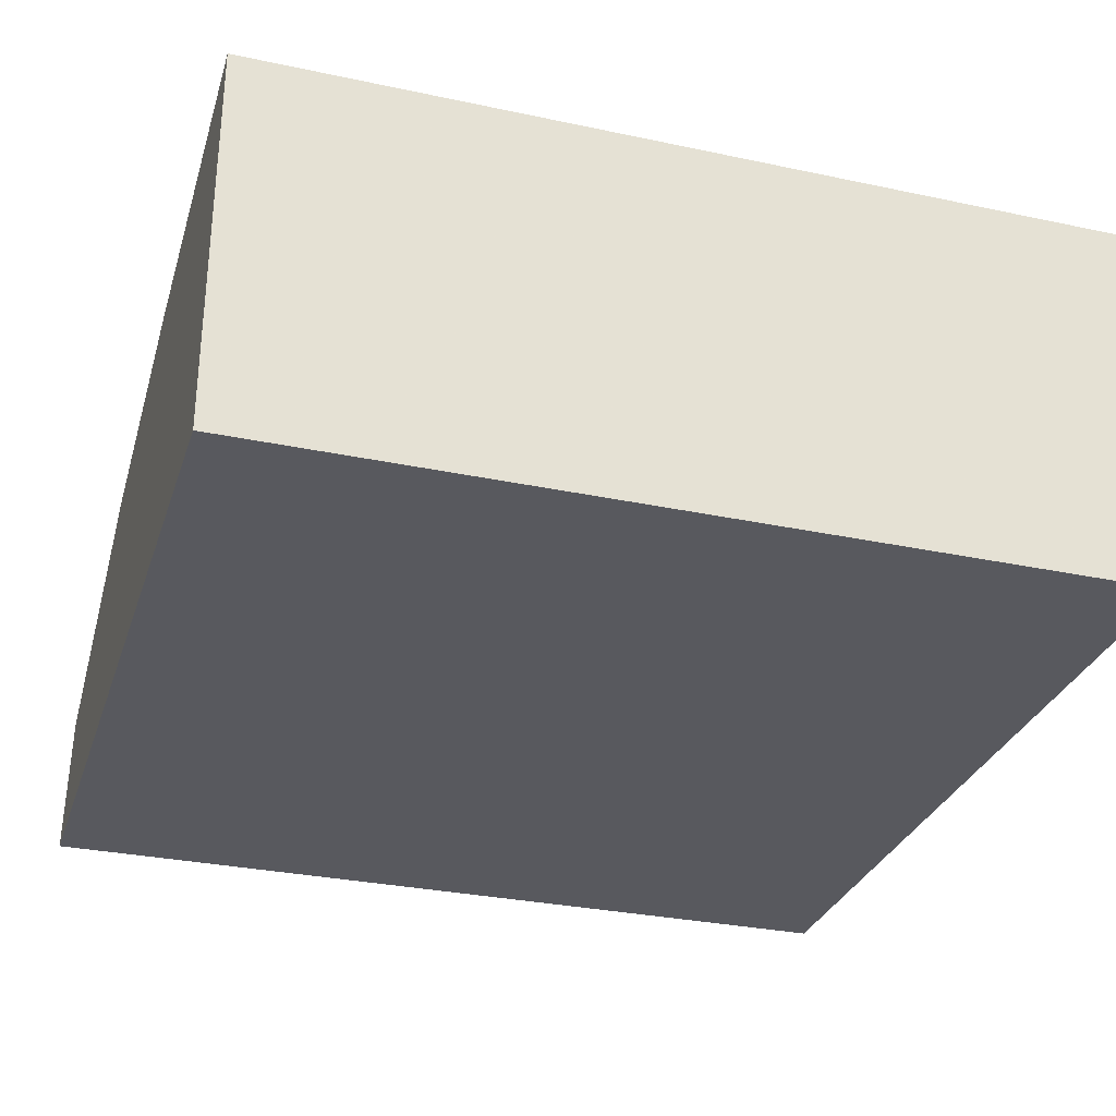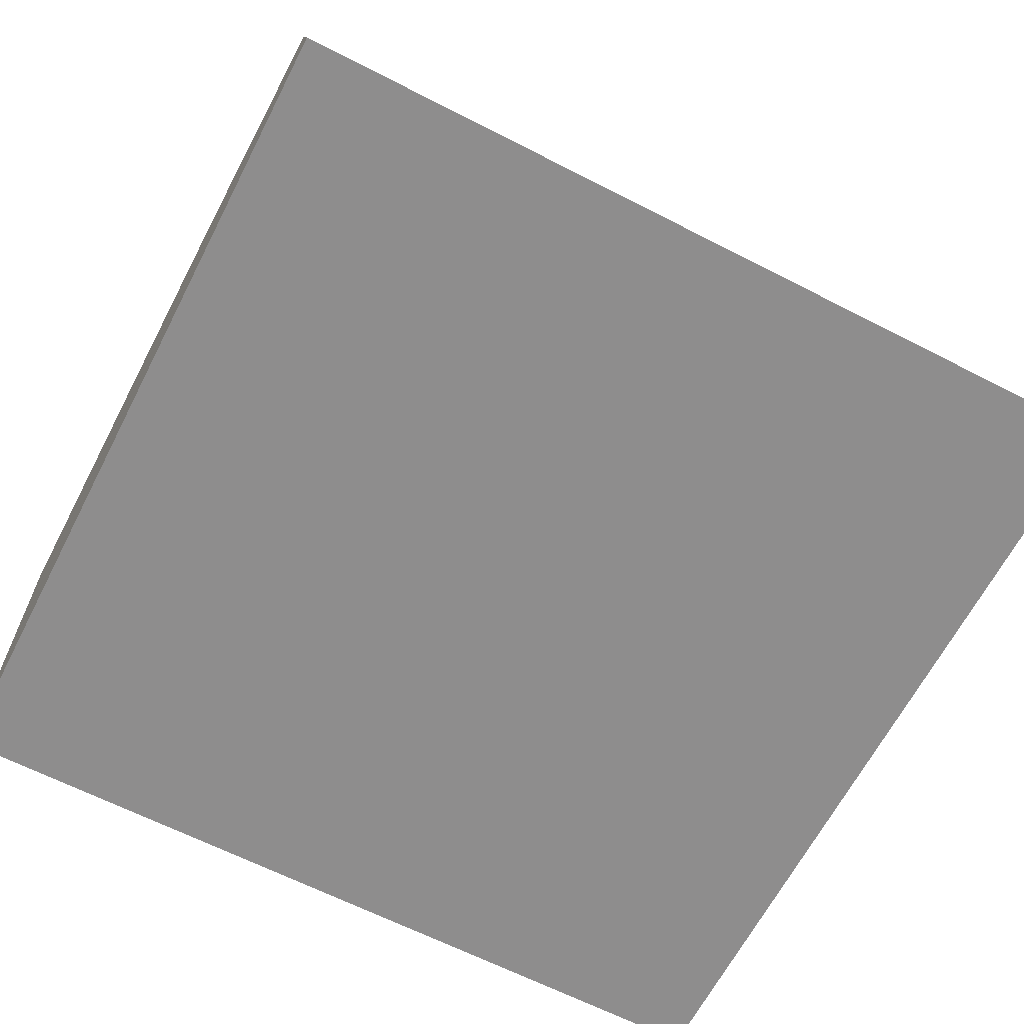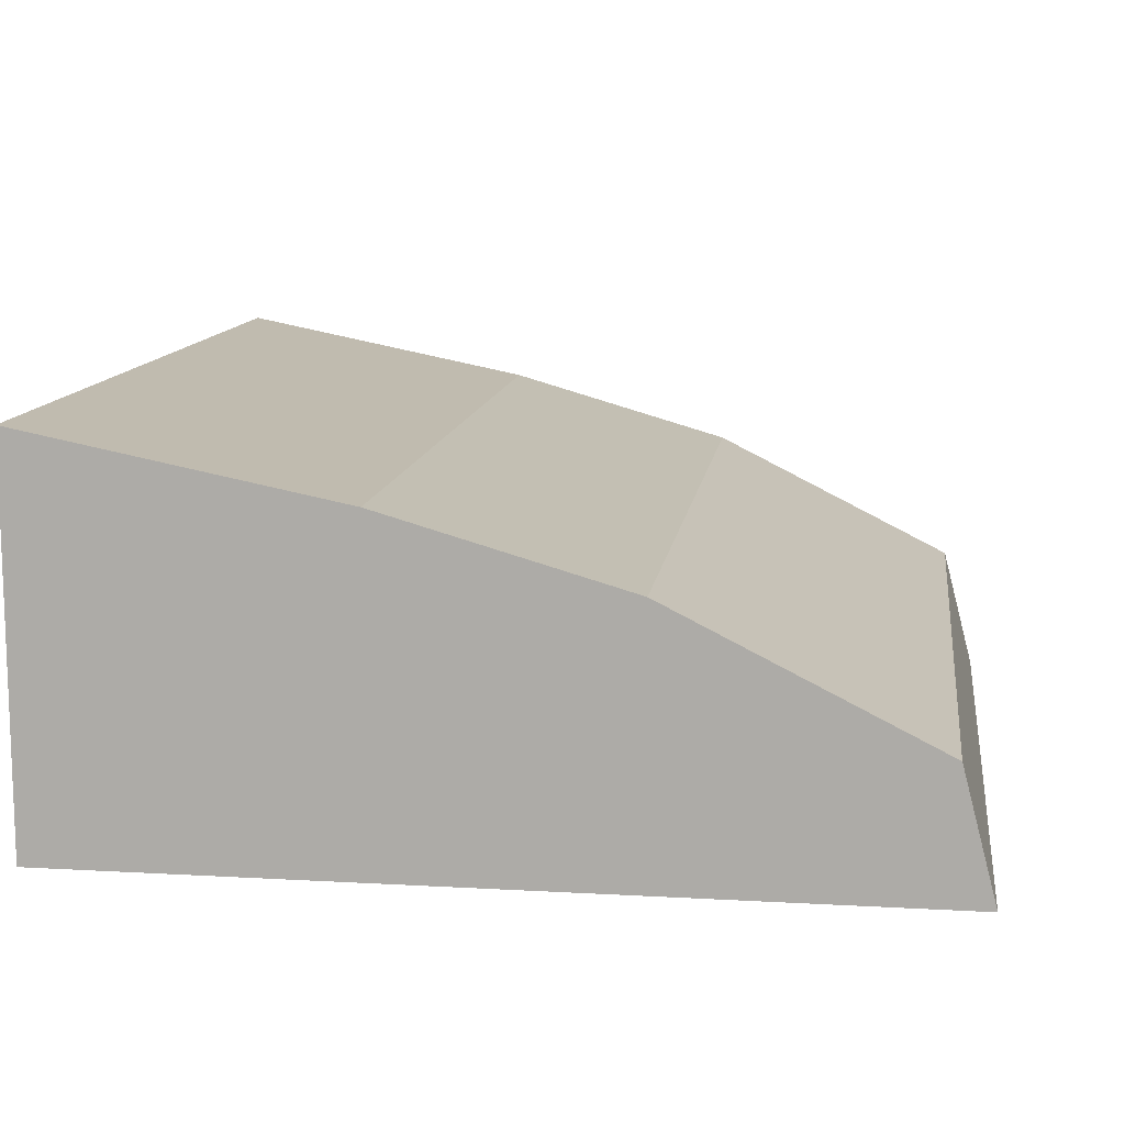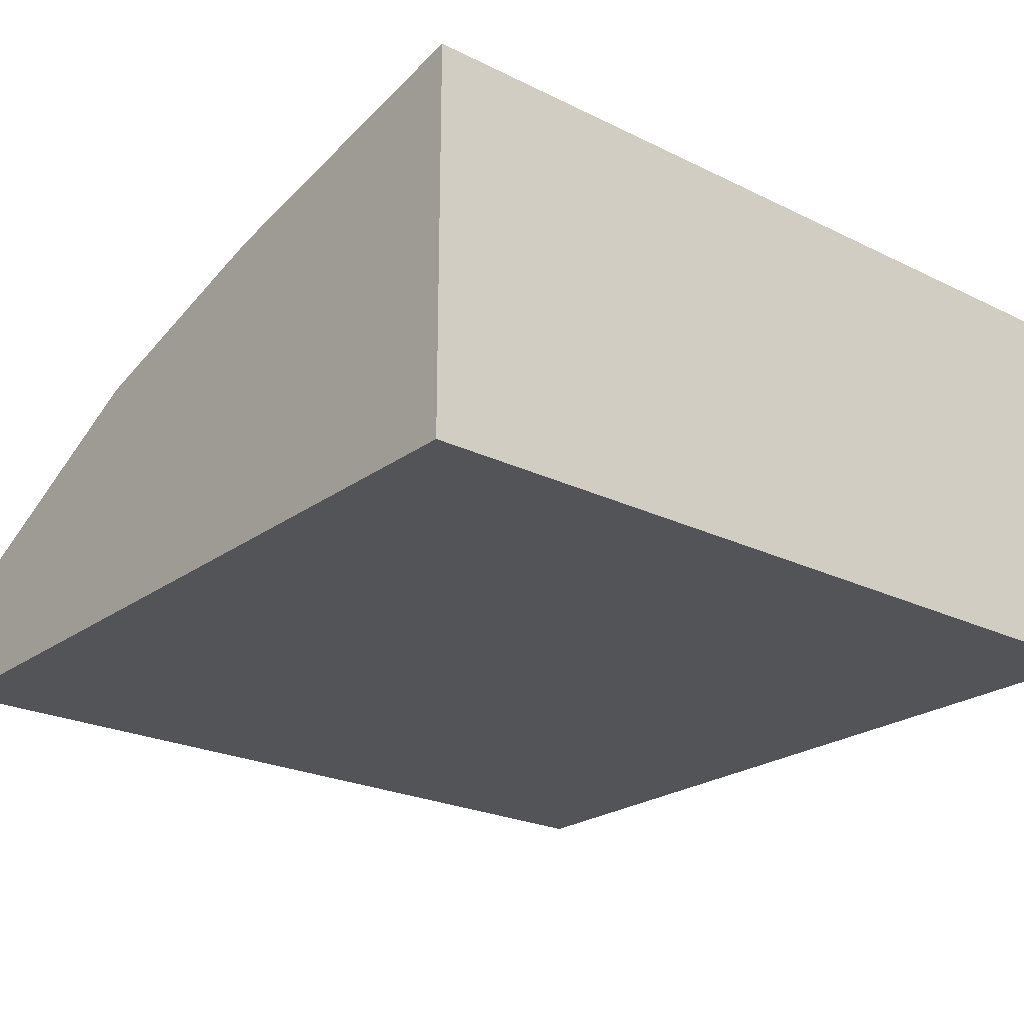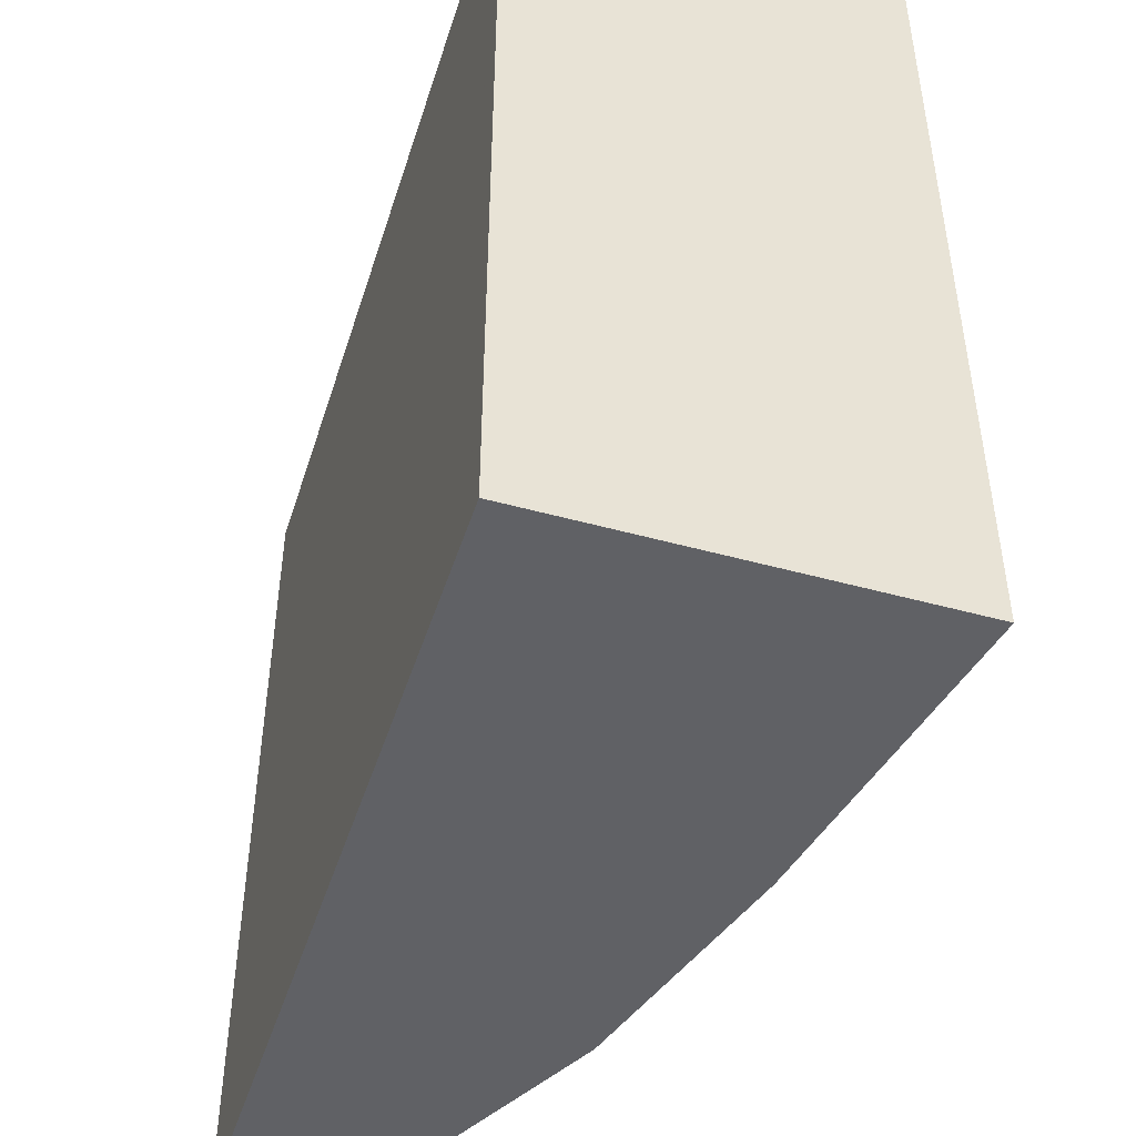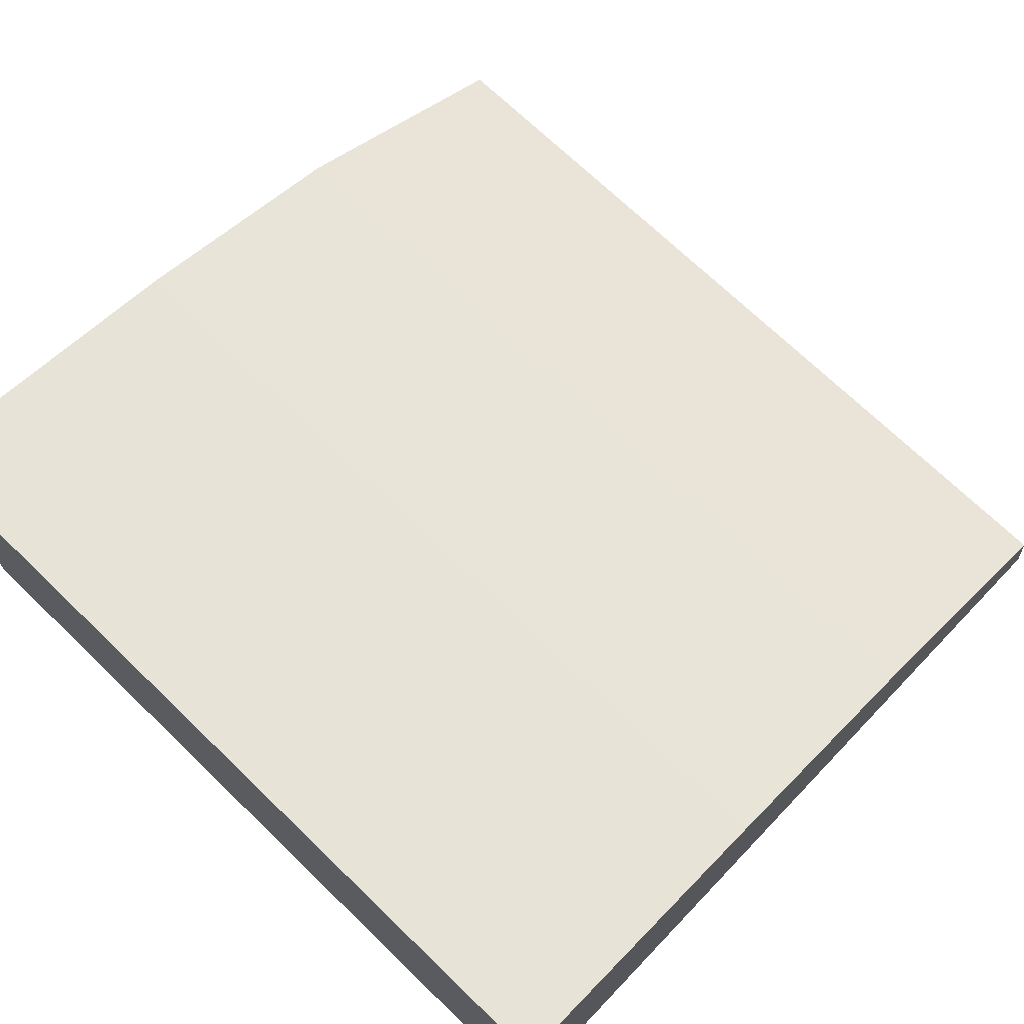
<metadata>
{"format":"obj","ext":"obj","renderer":"f3d","projection":"perspective","resolution":1024,"background":"white","views":[{"elev":-30.4,"azim":72.9,"up":"+Y"},{"elev":-64.7,"azim":-117.3,"up":"+Y"},{"elev":11.8,"azim":-172.2,"up":"+Y"},{"elev":-23.5,"azim":50.5,"up":"+Y"},{"elev":-47.2,"azim":72.6,"up":"+Z"},{"elev":71.3,"azim":133.9,"up":"+Y"}]}
</metadata>
<code>
v -0.003788 0.04924 0.02
v -0.003788 0.04015 0.02
v -0.003788 0.04924 0
v -0.02271 0.04315 0
v -0.02348 0.04015 0.02
v -0.003788 0.04015 0
v -0.01665 0.04618 0
v -0.02348 0.04015 0
v -0.01107 0.04779 0.02
v -0.01107 0.04779 0
v -0.01665 0.04618 0.02
v -0.02271 0.04315 0.02
f 1 2 3
f 5 2 1
f 6 3 2
f 6 4 3
f 6 2 5
f 7 3 4
f 8 6 5
f 8 5 4
f 8 4 6
f 9 1 3
f 9 5 1
f 10 9 3
f 10 3 7
f 10 7 9
f 11 9 7
f 11 7 4
f 11 5 9
f 12 11 4
f 12 4 5
f 12 5 11

</code>
